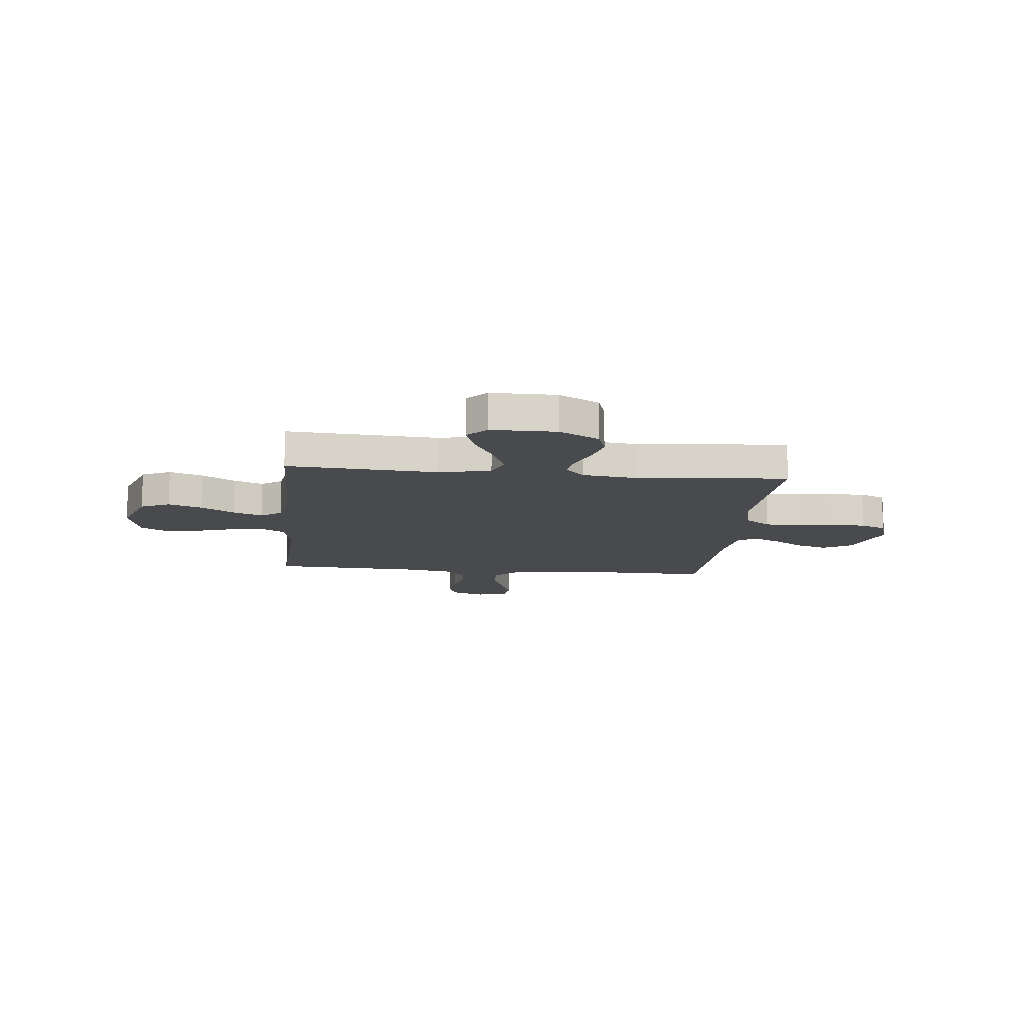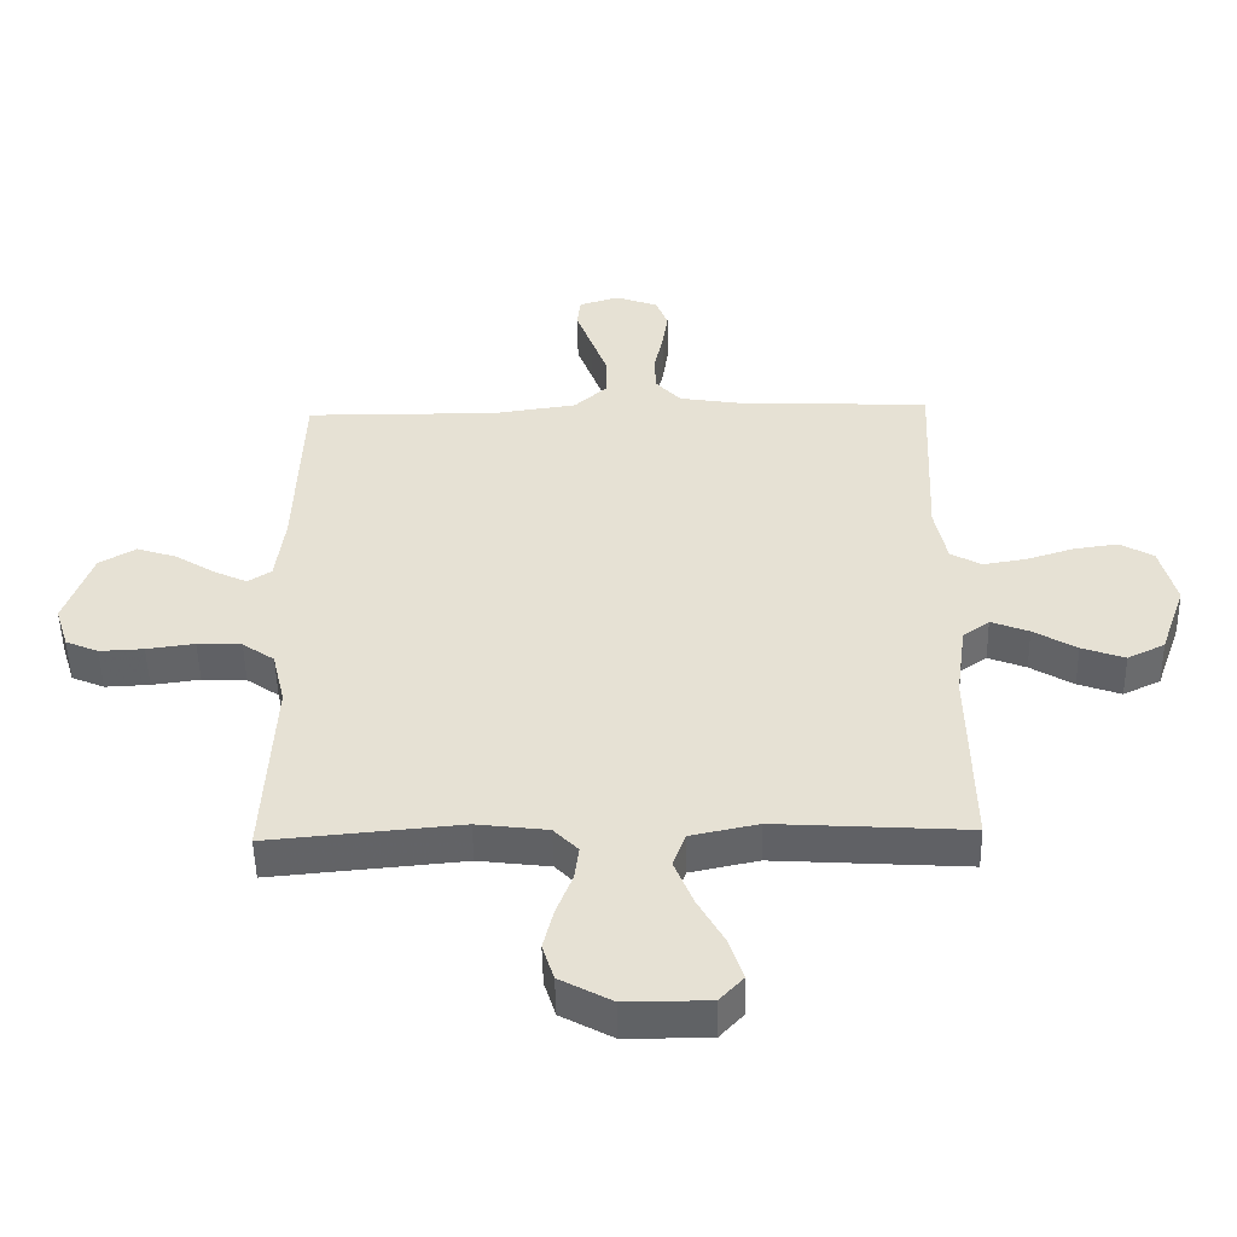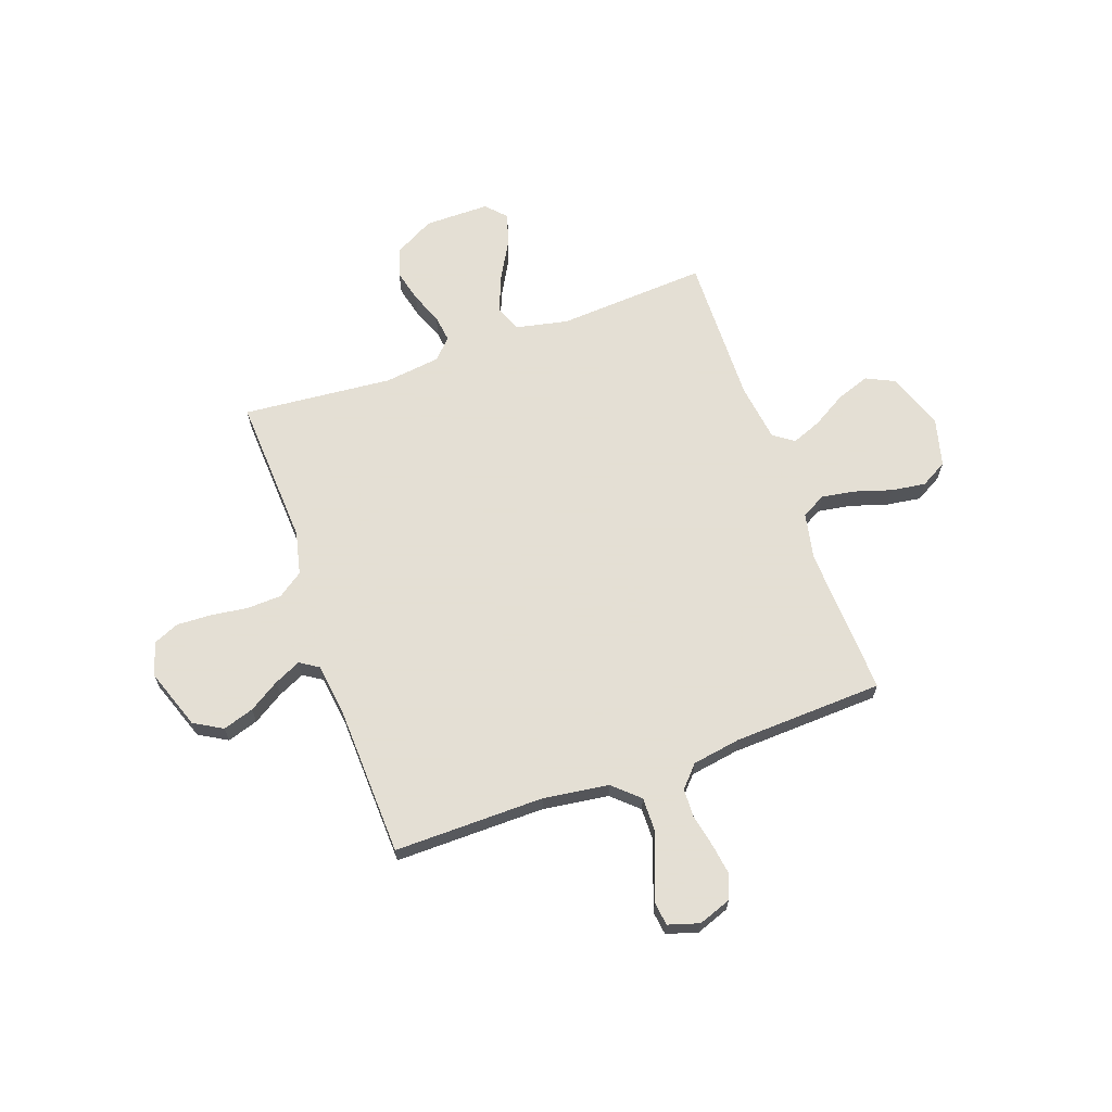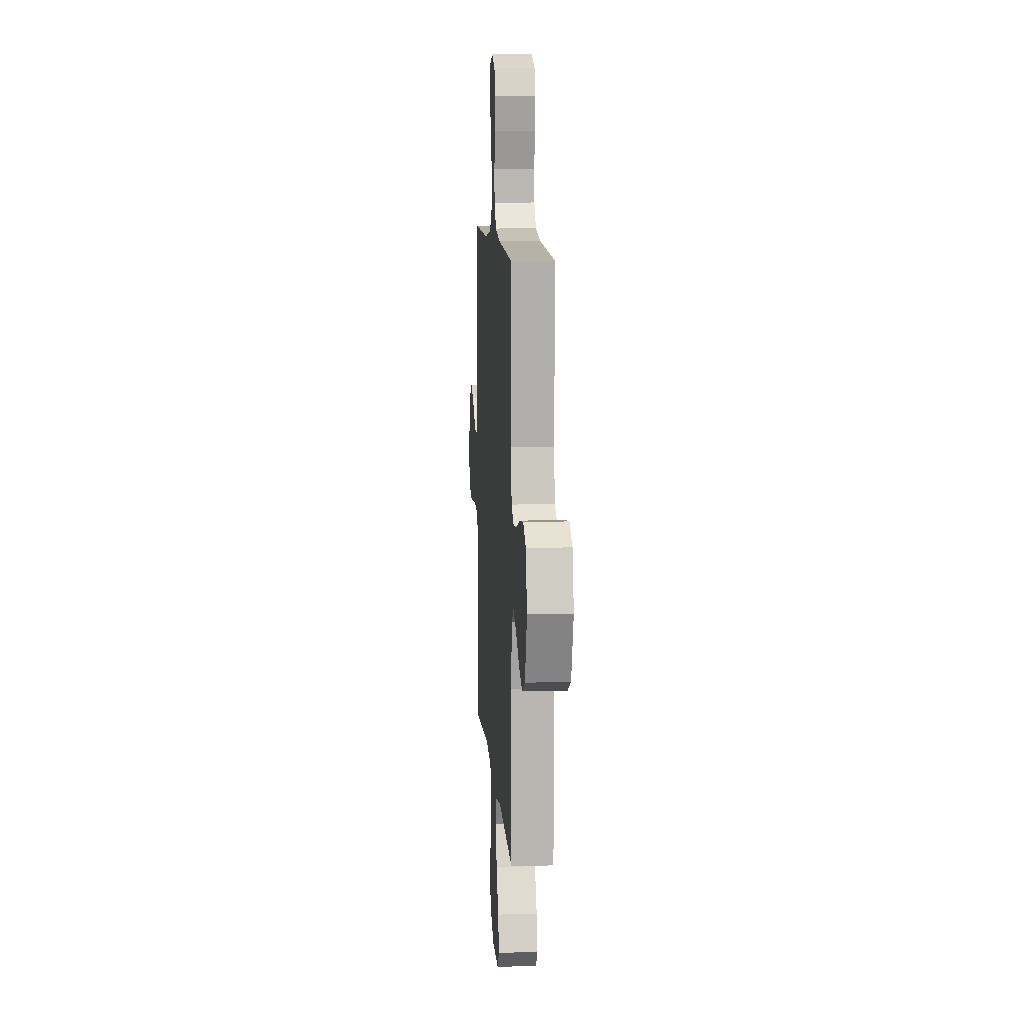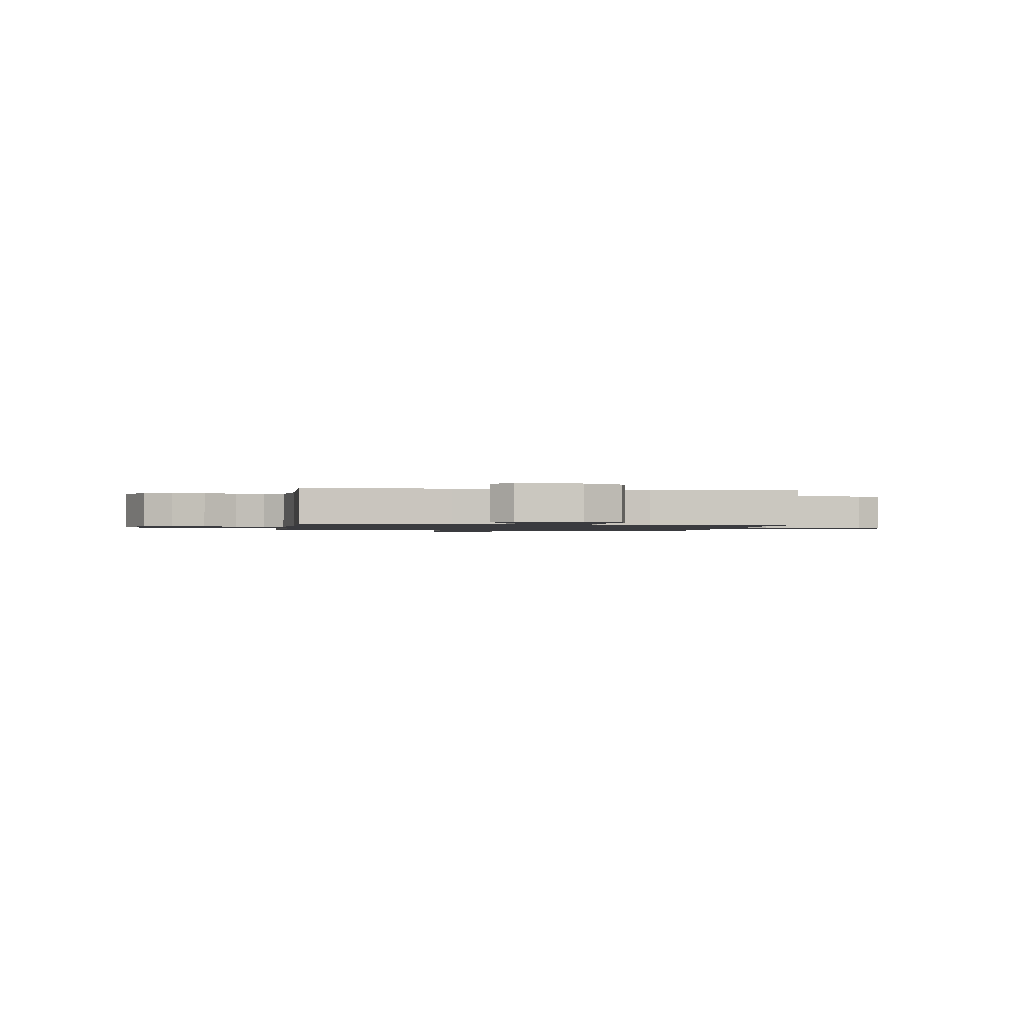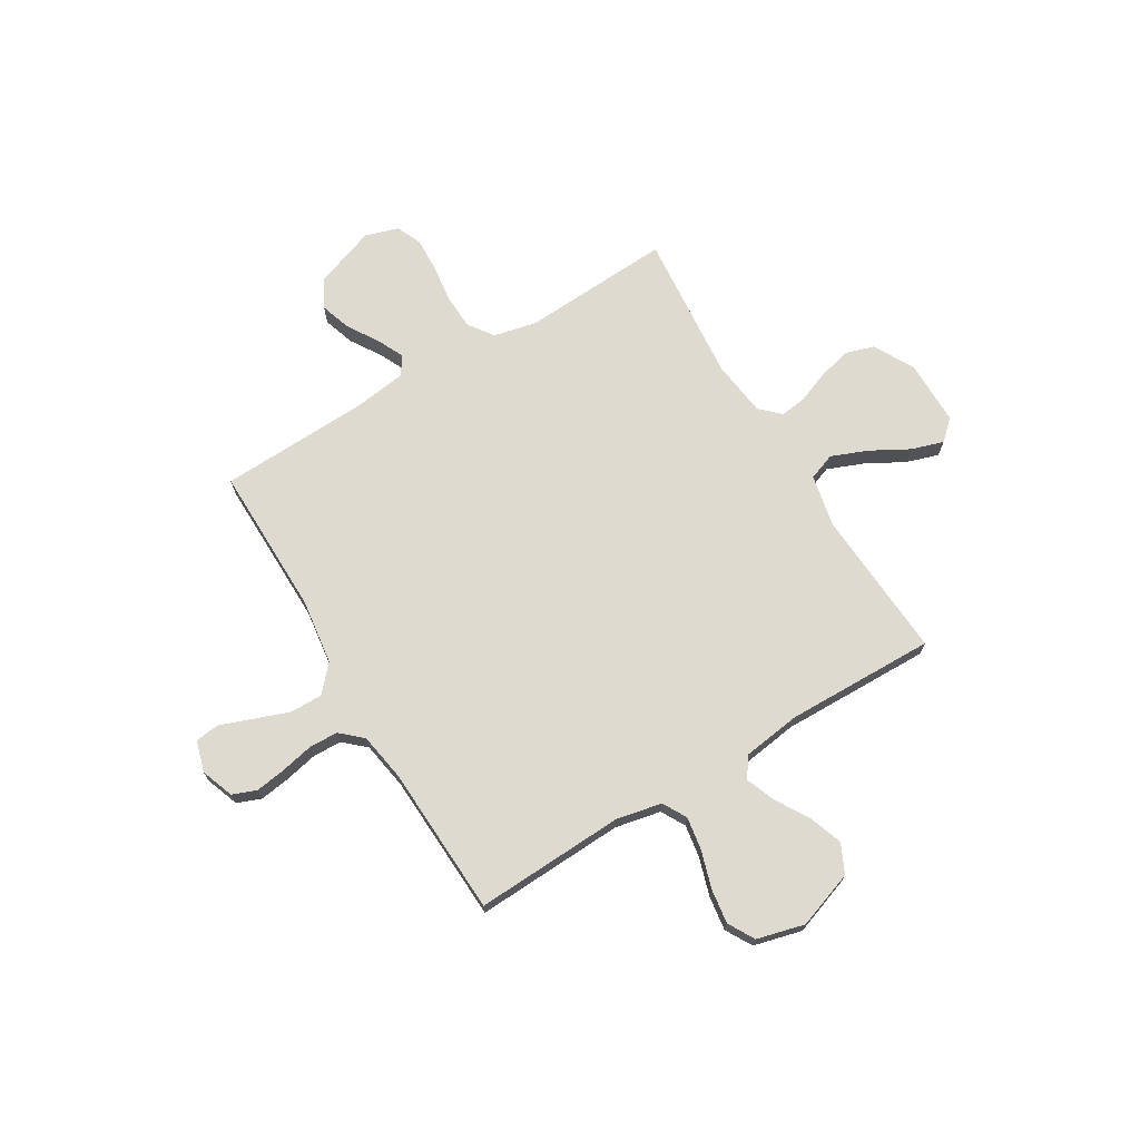
<metadata>
{"format":"obj","ext":"obj","renderer":"f3d","projection":"perspective","resolution":1024,"background":"white","views":[{"elev":-12.8,"azim":174.1,"up":"+Y"},{"elev":-50.5,"azim":1.2,"up":"+Z"},{"elev":66.3,"azim":-19.6,"up":"+Y"},{"elev":9.8,"azim":86.1,"up":"+Z"},{"elev":-1.2,"azim":170.9,"up":"+Y"},{"elev":70.9,"azim":58.9,"up":"+Y"}]}
</metadata>
<code>
v -0.5 0.07 0.5
v -0.2 0.07 0.497
v -0.069 0.07 0.515
v -0.017 0.07 0.562
v -0.018 0.07 0.627
v -0.044 0.07 0.698
v -0.068 0.07 0.763
v -0.062 0.07 0.81
v 0 0.07 0.829
v 0.066 0.07 0.805
v 0.085 0.07 0.757
v 0.076 0.07 0.696
v 0.062 0.07 0.63
v 0.064 0.07 0.572
v 0.103 0.07 0.529
v 0.2 0.07 0.513
v 0.5 0.07 0.5
v 0.487 0.07 0.2
v 0.506 0.07 0.109
v 0.554 0.07 0.082
v 0.621 0.07 0.093
v 0.695 0.07 0.116
v 0.764 0.07 0.126
v 0.817 0.07 0.096
v 0.842 0.07 0
v 0.802 0.07 -0.114
v 0.744 0.07 -0.142
v 0.677 0.07 -0.118
v 0.61 0.07 -0.078
v 0.551 0.07 -0.055
v 0.51 0.07 -0.084
v 0.494 0.07 -0.2
v 0.5 0.07 -0.5
v 0.2 0.07 -0.481
v 0.095 0.07 -0.503
v 0.075 0.07 -0.557
v 0.104 0.07 -0.629
v 0.146 0.07 -0.705
v 0.167 0.07 -0.77
v 0.13 0.07 -0.81
v 0 0.07 -0.81
v -0.081 0.07 -0.766
v -0.099 0.07 -0.709
v -0.083 0.07 -0.644
v -0.058 0.07 -0.58
v -0.051 0.07 -0.526
v -0.089 0.07 -0.487
v -0.2 0.07 -0.473
v -0.5 0.07 -0.5
v -0.484 0.07 -0.2
v -0.504 0.07 -0.114
v -0.554 0.07 -0.079
v -0.623 0.07 -0.076
v -0.698 0.07 -0.086
v -0.767 0.07 -0.089
v -0.818 0.07 -0.067
v -0.839 0.07 0
v -0.796 0.07 0.121
v -0.739 0.07 0.154
v -0.677 0.07 0.134
v -0.615 0.07 0.095
v -0.562 0.07 0.07
v -0.525 0.07 0.094
v -0.511 0.07 0.2
v -0.5 0 0.5
v -0.2 0 0.497
v -0.069 0 0.515
v -0.017 0 0.562
v -0.018 0 0.627
v -0.044 0 0.698
v -0.068 0 0.763
v -0.062 0 0.81
v 0 0 0.829
v 0.066 0 0.805
v 0.085 0 0.757
v 0.076 0 0.696
v 0.062 0 0.63
v 0.064 0 0.572
v 0.103 0 0.529
v 0.2 0 0.513
v 0.5 0 0.5
v 0.487 0 0.2
v 0.506 0 0.109
v 0.554 0 0.082
v 0.621 0 0.093
v 0.695 0 0.116
v 0.764 0 0.126
v 0.817 0 0.096
v 0.842 0 0
v 0.802 0 -0.114
v 0.744 0 -0.142
v 0.677 0 -0.118
v 0.61 0 -0.078
v 0.551 0 -0.055
v 0.51 0 -0.084
v 0.494 0 -0.2
v 0.5 0 -0.5
v 0.2 0 -0.481
v 0.095 0 -0.503
v 0.075 0 -0.557
v 0.104 0 -0.629
v 0.146 0 -0.705
v 0.167 0 -0.77
v 0.13 0 -0.81
v 0 0 -0.81
v -0.081 0 -0.766
v -0.099 0 -0.709
v -0.083 0 -0.644
v -0.058 0 -0.58
v -0.051 0 -0.526
v -0.089 0 -0.487
v -0.2 0 -0.473
v -0.5 0 -0.5
v -0.484 0 -0.2
v -0.504 0 -0.114
v -0.554 0 -0.079
v -0.623 0 -0.076
v -0.698 0 -0.086
v -0.767 0 -0.089
v -0.818 0 -0.067
v -0.839 0 0
v -0.796 0 0.121
v -0.739 0 0.154
v -0.677 0 0.134
v -0.615 0 0.095
v -0.562 0 0.07
v -0.525 0 0.094
v -0.511 0 0.2
f 59 60 61
f 58 59 61
f 57 58 61
f 56 57 61
f 55 56 61
f 54 55 61
f 53 54 61
f 52 53 61 62
f 51 52 62 63
f 48 49 50
f 51 63 64
f 50 51 64
f 48 50 64
f 47 48 64
f 43 44 45
f 42 43 45
f 41 42 45
f 40 41 45
f 39 40 45
f 38 39 45
f 37 38 45
f 36 37 45 46
f 64 1 2
f 47 64 2
f 46 47 2
f 36 46 2
f 35 36 2
f 27 28 29
f 26 27 29
f 25 26 29
f 24 25 29
f 23 24 29
f 22 23 29
f 21 22 29
f 20 21 29 30
f 19 20 30 31
f 16 17 18
f 19 31 32
f 18 19 32
f 16 18 32
f 15 16 32
f 11 12 13
f 10 11 13
f 9 10 13
f 8 9 13
f 7 8 13
f 6 7 13
f 5 6 13 14
f 32 33 34
f 15 32 34
f 14 15 34
f 5 14 34
f 4 5 34
f 3 4 34 35
f 2 3 35
f 125 124 123
f 125 123 122
f 125 122 121
f 125 121 120
f 125 120 119
f 125 119 118
f 125 118 117
f 126 125 117 116
f 127 126 116 115
f 114 113 112
f 128 127 115
f 128 115 114
f 128 114 112
f 128 112 111
f 109 108 107
f 109 107 106
f 109 106 105
f 109 105 104
f 109 104 103
f 109 103 102
f 109 102 101
f 110 109 101 100
f 66 65 128
f 66 128 111
f 66 111 110
f 66 110 100
f 66 100 99
f 93 92 91
f 93 91 90
f 93 90 89
f 93 89 88
f 93 88 87
f 93 87 86
f 93 86 85
f 94 93 85 84
f 95 94 84 83
f 82 81 80
f 96 95 83
f 96 83 82
f 96 82 80
f 96 80 79
f 77 76 75
f 77 75 74
f 77 74 73
f 77 73 72
f 77 72 71
f 77 71 70
f 78 77 70 69
f 98 97 96
f 98 96 79
f 98 79 78
f 98 78 69
f 98 69 68
f 99 98 68 67
f 99 67 66
f 1 65 66 2
f 2 66 67 3
f 3 67 68 4
f 4 68 69 5
f 5 69 70 6
f 6 70 71 7
f 7 71 72 8
f 8 72 73 9
f 9 73 74 10
f 10 74 75 11
f 11 75 76 12
f 12 76 77 13
f 13 77 78 14
f 14 78 79 15
f 15 79 80 16
f 16 80 81 17
f 17 81 82 18
f 18 82 83 19
f 19 83 84 20
f 20 84 85 21
f 21 85 86 22
f 22 86 87 23
f 23 87 88 24
f 24 88 89 25
f 25 89 90 26
f 26 90 91 27
f 27 91 92 28
f 28 92 93 29
f 29 93 94 30
f 30 94 95 31
f 31 95 96 32
f 32 96 97 33
f 33 97 98 34
f 34 98 99 35
f 35 99 100 36
f 36 100 101 37
f 37 101 102 38
f 38 102 103 39
f 39 103 104 40
f 40 104 105 41
f 41 105 106 42
f 42 106 107 43
f 43 107 108 44
f 44 108 109 45
f 45 109 110 46
f 46 110 111 47
f 47 111 112 48
f 48 112 113 49
f 49 113 114 50
f 50 114 115 51
f 51 115 116 52
f 52 116 117 53
f 53 117 118 54
f 54 118 119 55
f 55 119 120 56
f 56 120 121 57
f 57 121 122 58
f 58 122 123 59
f 59 123 124 60
f 60 124 125 61
f 61 125 126 62
f 62 126 127 63
f 63 127 128 64
f 64 128 65 1

</code>
